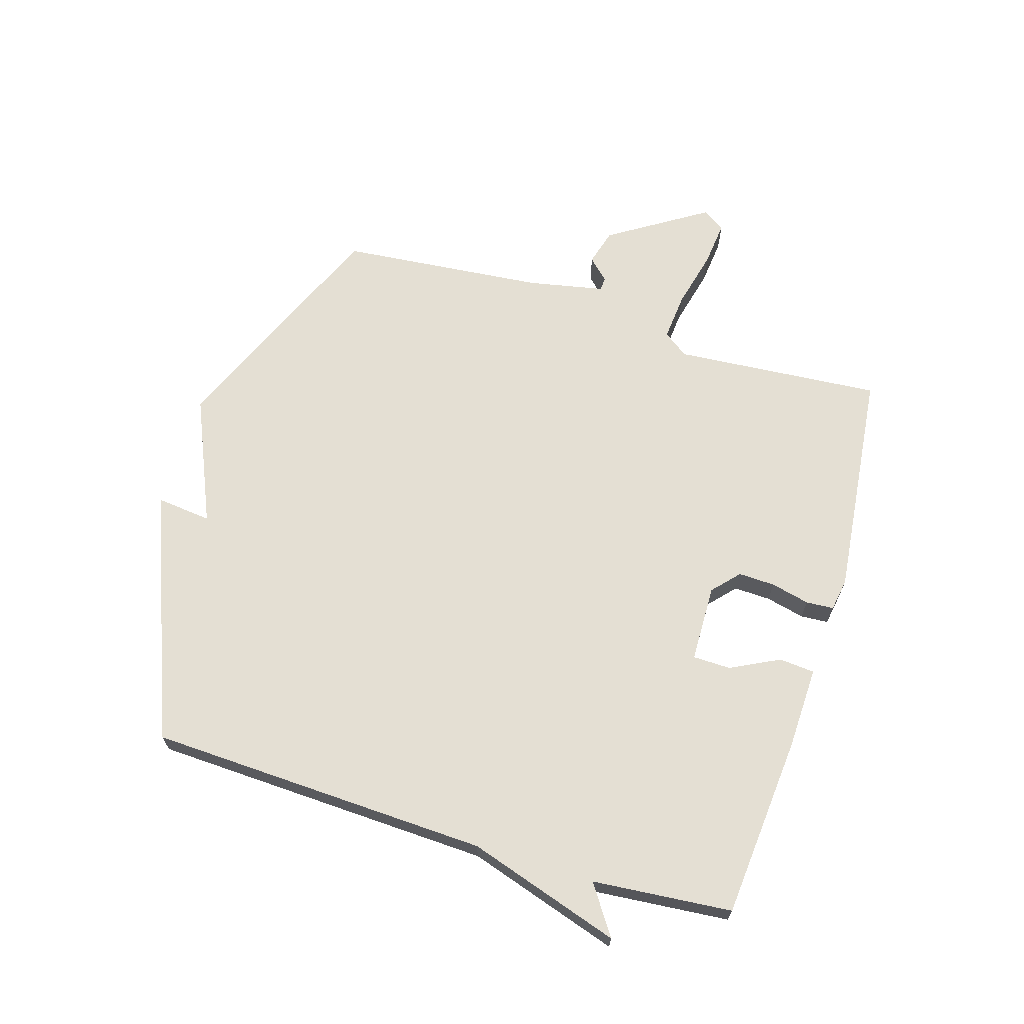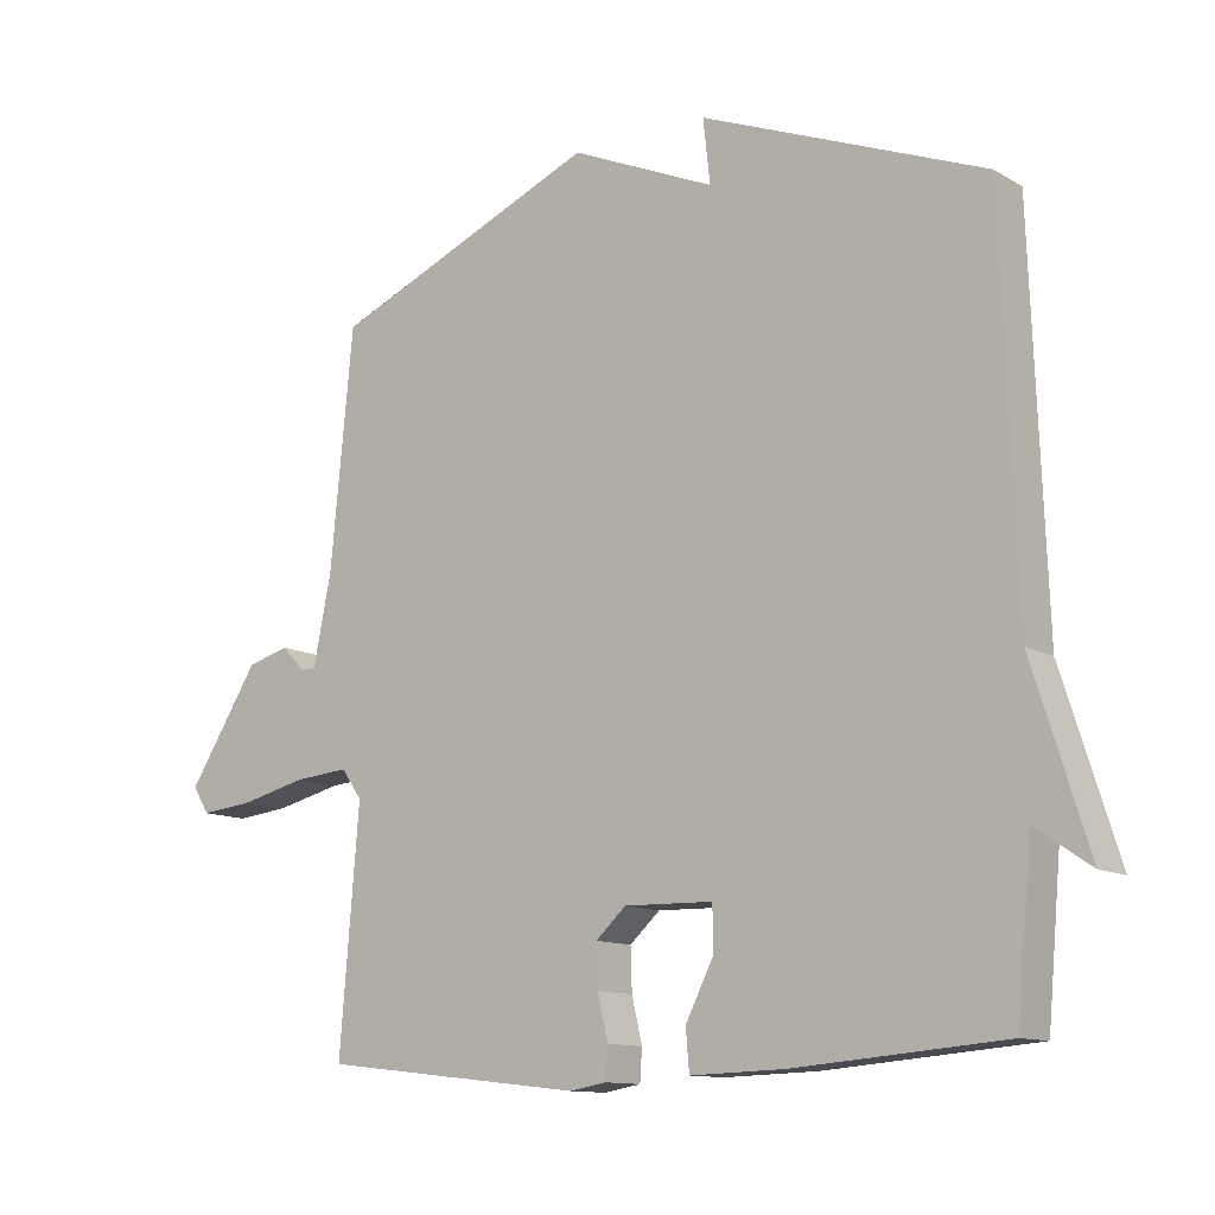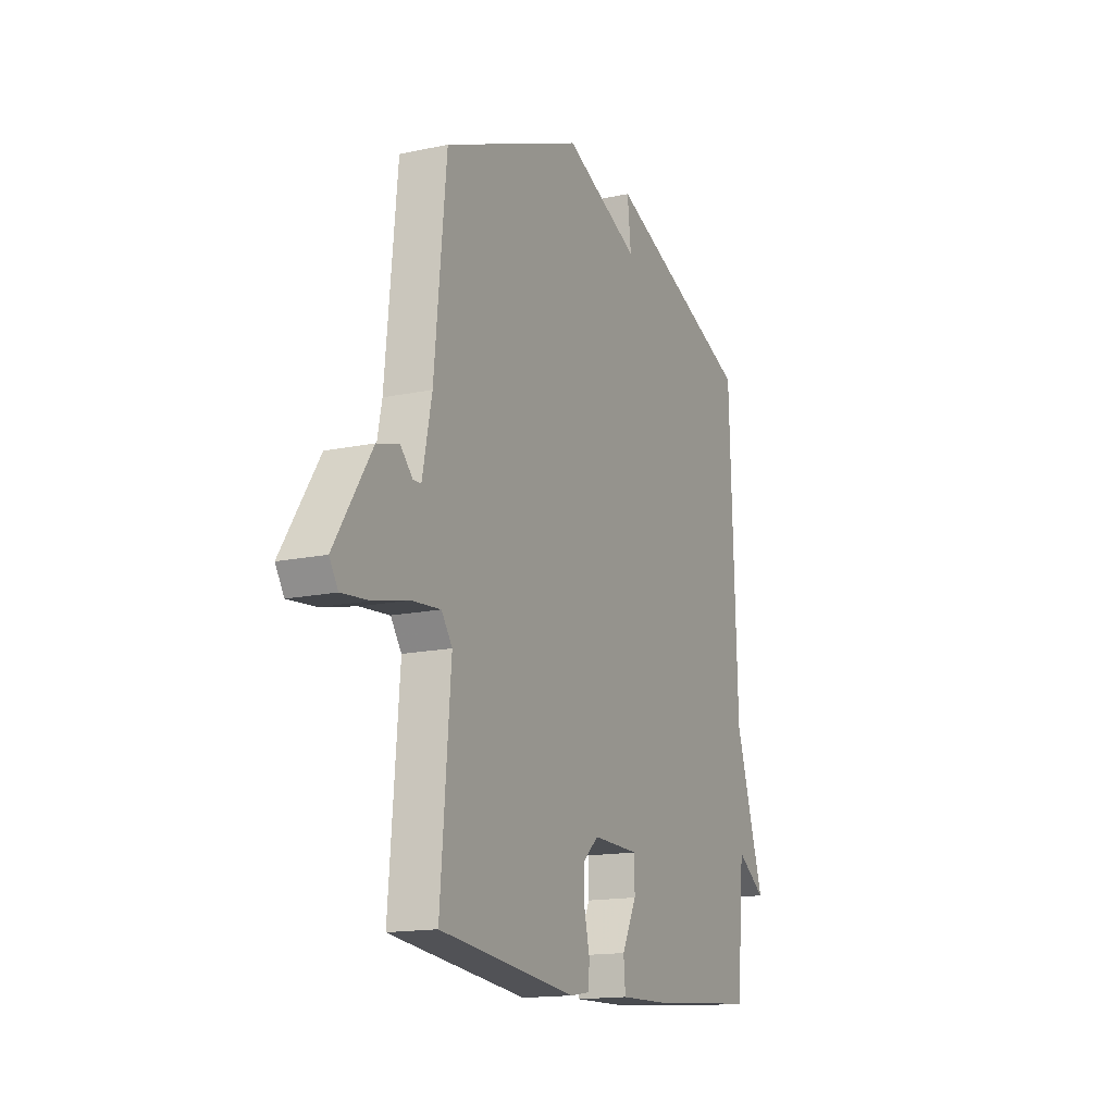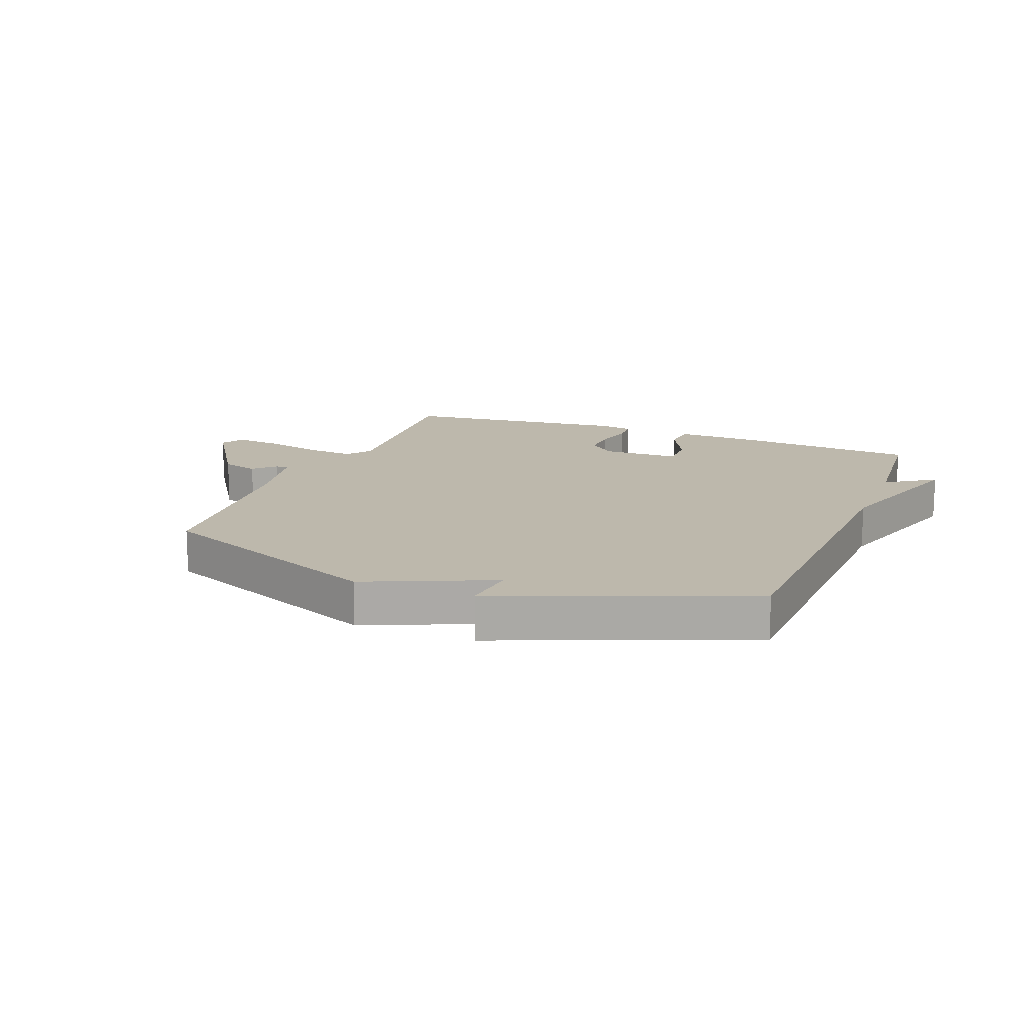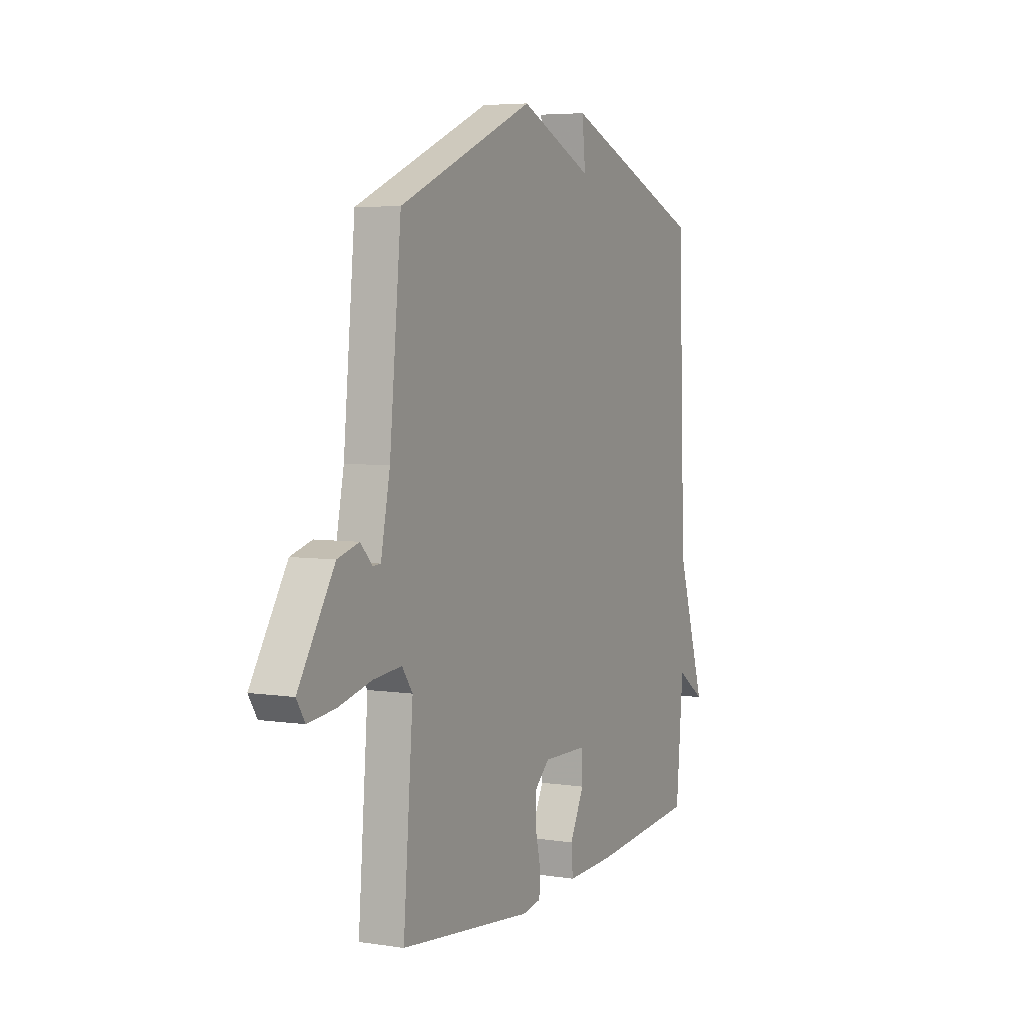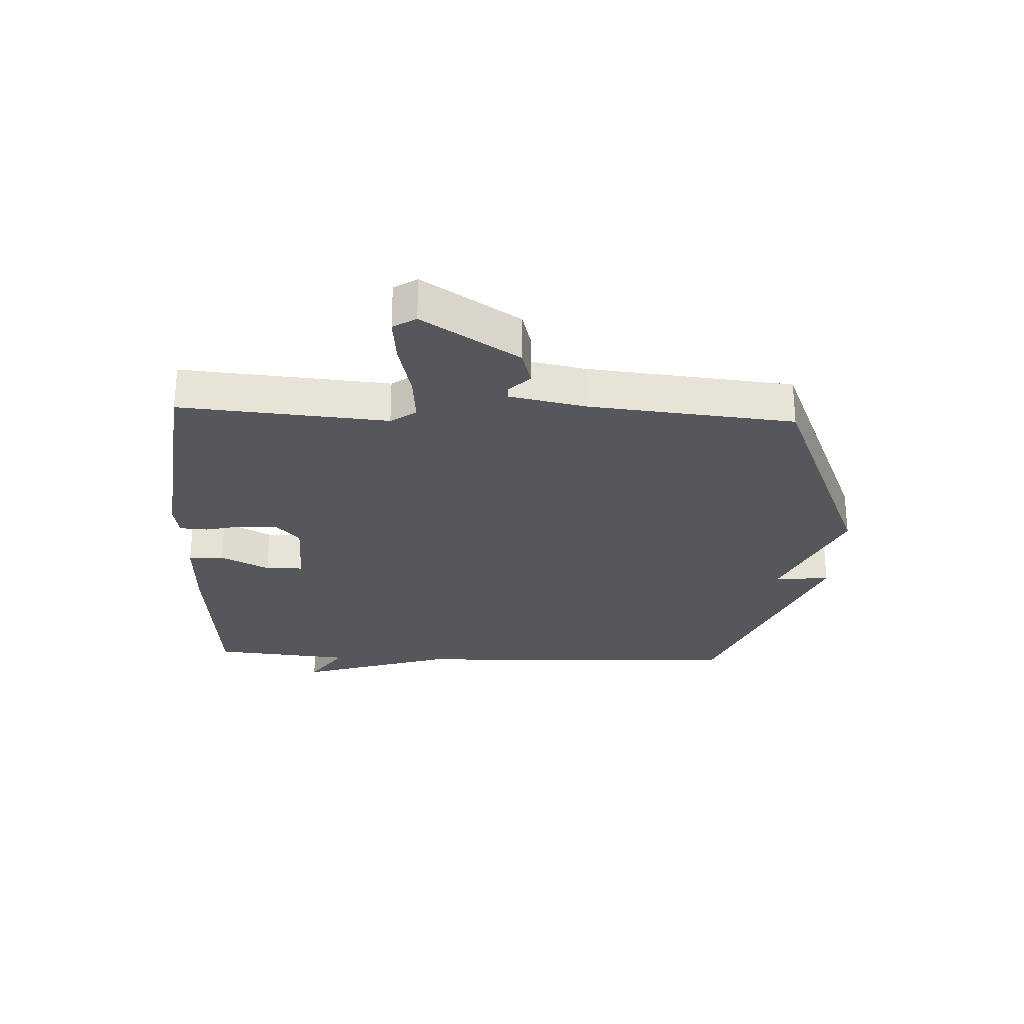
<metadata>
{"format":"obj","ext":"obj","renderer":"f3d","projection":"perspective","resolution":1024,"background":"white","views":[{"elev":66.6,"azim":107.2,"up":"+Y"},{"elev":-11.9,"azim":37.1,"up":"+Z"},{"elev":-15.3,"azim":-65.4,"up":"+Z"},{"elev":14.7,"azim":21.5,"up":"+Y"},{"elev":5.1,"azim":-64.3,"up":"+Z"},{"elev":-27.0,"azim":-92.7,"up":"+Y"}]}
</metadata>
<code>
v 0.5 0.07 -0.5
v 0.196 0.07 -0.525
v 0.059 0.07 -0.529
v 0.054 0.07 -0.47
v 0.095 0.07 -0.389
v 0.094 0.07 -0.326
v -0.035 0.07 -0.323
v -0.079 0.07 -0.363
v -0.077 0.07 -0.424
v -0.062 0.07 -0.488
v -0.065 0.07 -0.534
v -0.119 0.07 -0.543
v -0.5 0.07 -0.5
v -0.472 0.07 -0.155
v -0.502 0.07 -0.113
v -0.582 0.07 -0.12
v -0.678 0.07 -0.143
v -0.755 0.07 -0.151
v -0.779 0.07 -0.113
v -0.676 0.07 0.048
v -0.615 0.07 0.065
v -0.581 0.07 0.03
v -0.559 0.07 0.031
v -0.533 0.07 0.159
v -0.5 0.07 0.5
v -0.111 0.07 0.663
v 0.099 0.07 0.571
v 0.089 0.07 0.663
v 0.5 0.07 0.5
v 0.521 0.07 -0.068
v 0.602 0.07 -0.323
v 0.521 0.07 -0.268
v 0.5 0 -0.5
v 0.196 0 -0.525
v 0.059 0 -0.529
v 0.054 0 -0.47
v 0.095 0 -0.389
v 0.094 0 -0.326
v -0.035 0 -0.323
v -0.079 0 -0.363
v -0.077 0 -0.424
v -0.062 0 -0.488
v -0.065 0 -0.534
v -0.119 0 -0.543
v -0.5 0 -0.5
v -0.472 0 -0.155
v -0.502 0 -0.113
v -0.582 0 -0.12
v -0.678 0 -0.143
v -0.755 0 -0.151
v -0.779 0 -0.113
v -0.676 0 0.048
v -0.615 0 0.065
v -0.581 0 0.03
v -0.559 0 0.031
v -0.533 0 0.159
v -0.5 0 0.5
v -0.111 0 0.663
v 0.099 0 0.571
v 0.089 0 0.663
v 0.5 0 0.5
v 0.521 0 -0.068
v 0.602 0 -0.323
v 0.521 0 -0.268
f 30 31 32
f 30 32 1
f 29 30 1
f 28 29 1
f 27 28 1
f 26 27 1
f 25 26 1
f 24 25 1
f 23 24 1
f 22 23 1
f 20 21 22
f 19 20 22
f 18 19 22
f 17 18 22
f 16 17 22
f 15 16 22
f 14 15 22
f 12 13 14
f 11 12 14
f 10 11 14
f 9 10 14
f 8 9 14 22
f 7 8 22
f 6 7 22
f 3 4 5
f 2 3 5
f 1 2 5
f 1 5 6
f 1 6 22
f 64 63 62
f 33 64 62
f 33 62 61
f 33 61 60
f 33 60 59
f 33 59 58
f 33 58 57
f 33 57 56
f 33 56 55
f 33 55 54
f 54 53 52
f 54 52 51
f 54 51 50
f 54 50 49
f 54 49 48
f 54 48 47
f 54 47 46
f 46 45 44
f 46 44 43
f 46 43 42
f 46 42 41
f 54 46 41 40
f 54 40 39
f 54 39 38
f 37 36 35
f 37 35 34
f 37 34 33
f 38 37 33
f 54 38 33
f 1 33 34 2
f 2 34 35 3
f 3 35 36 4
f 4 36 37 5
f 5 37 38 6
f 6 38 39 7
f 7 39 40 8
f 8 40 41 9
f 9 41 42 10
f 10 42 43 11
f 11 43 44 12
f 12 44 45 13
f 13 45 46 14
f 14 46 47 15
f 15 47 48 16
f 16 48 49 17
f 17 49 50 18
f 18 50 51 19
f 19 51 52 20
f 20 52 53 21
f 21 53 54 22
f 22 54 55 23
f 23 55 56 24
f 24 56 57 25
f 25 57 58 26
f 26 58 59 27
f 27 59 60 28
f 28 60 61 29
f 29 61 62 30
f 30 62 63 31
f 31 63 64 32
f 32 64 33 1

</code>
